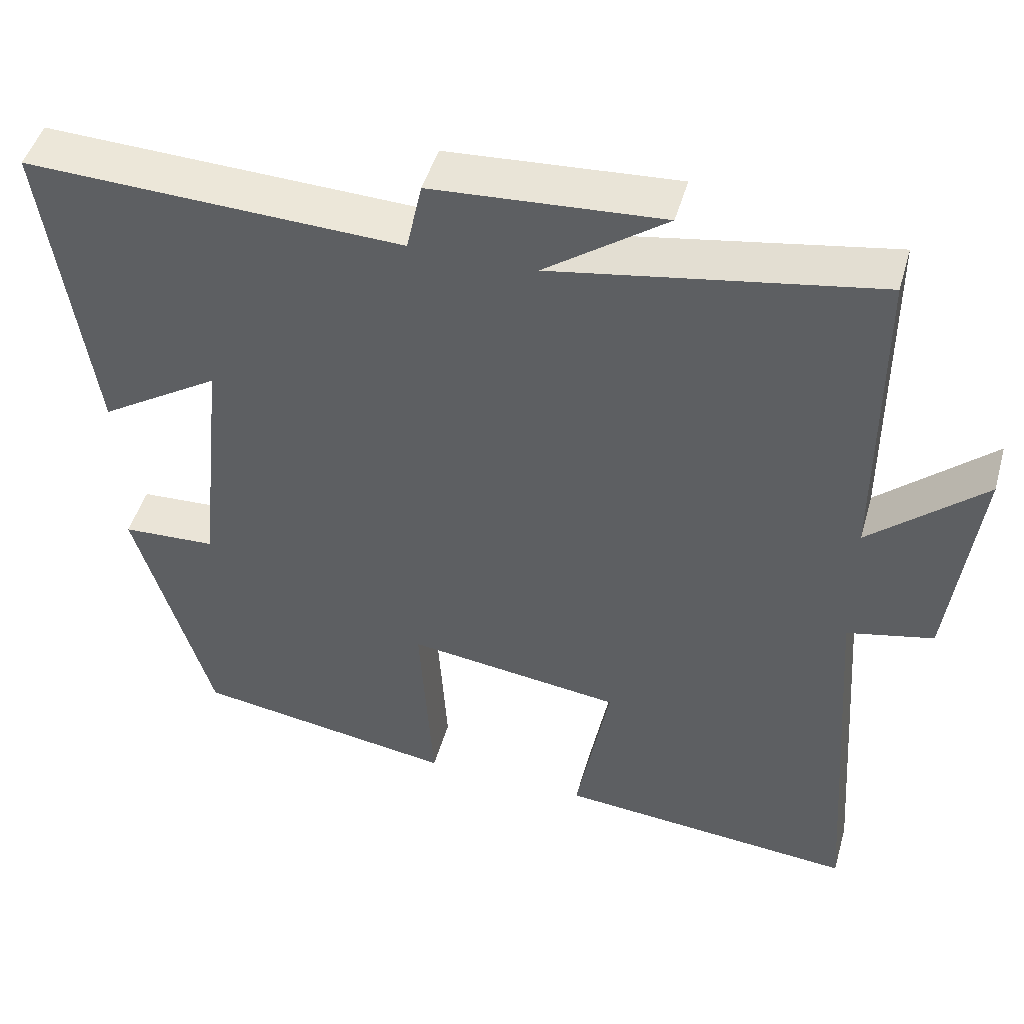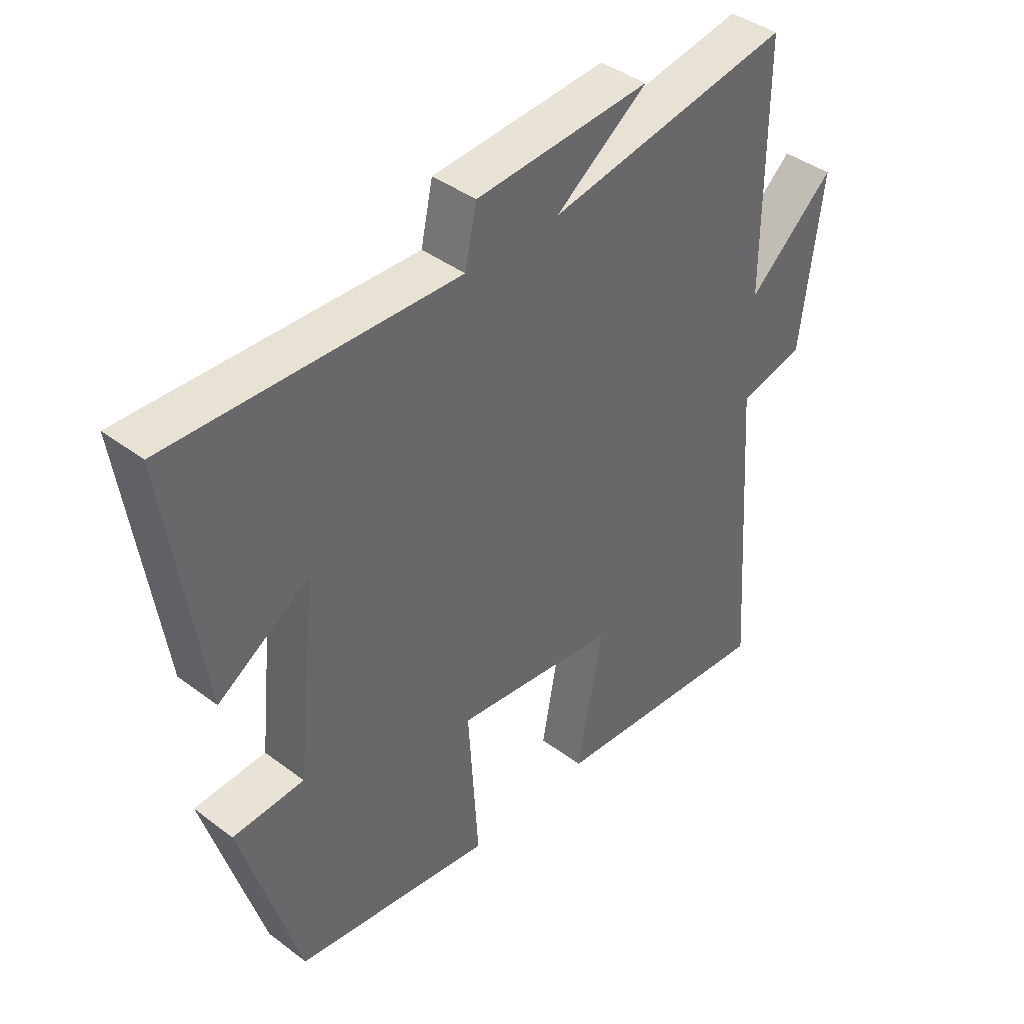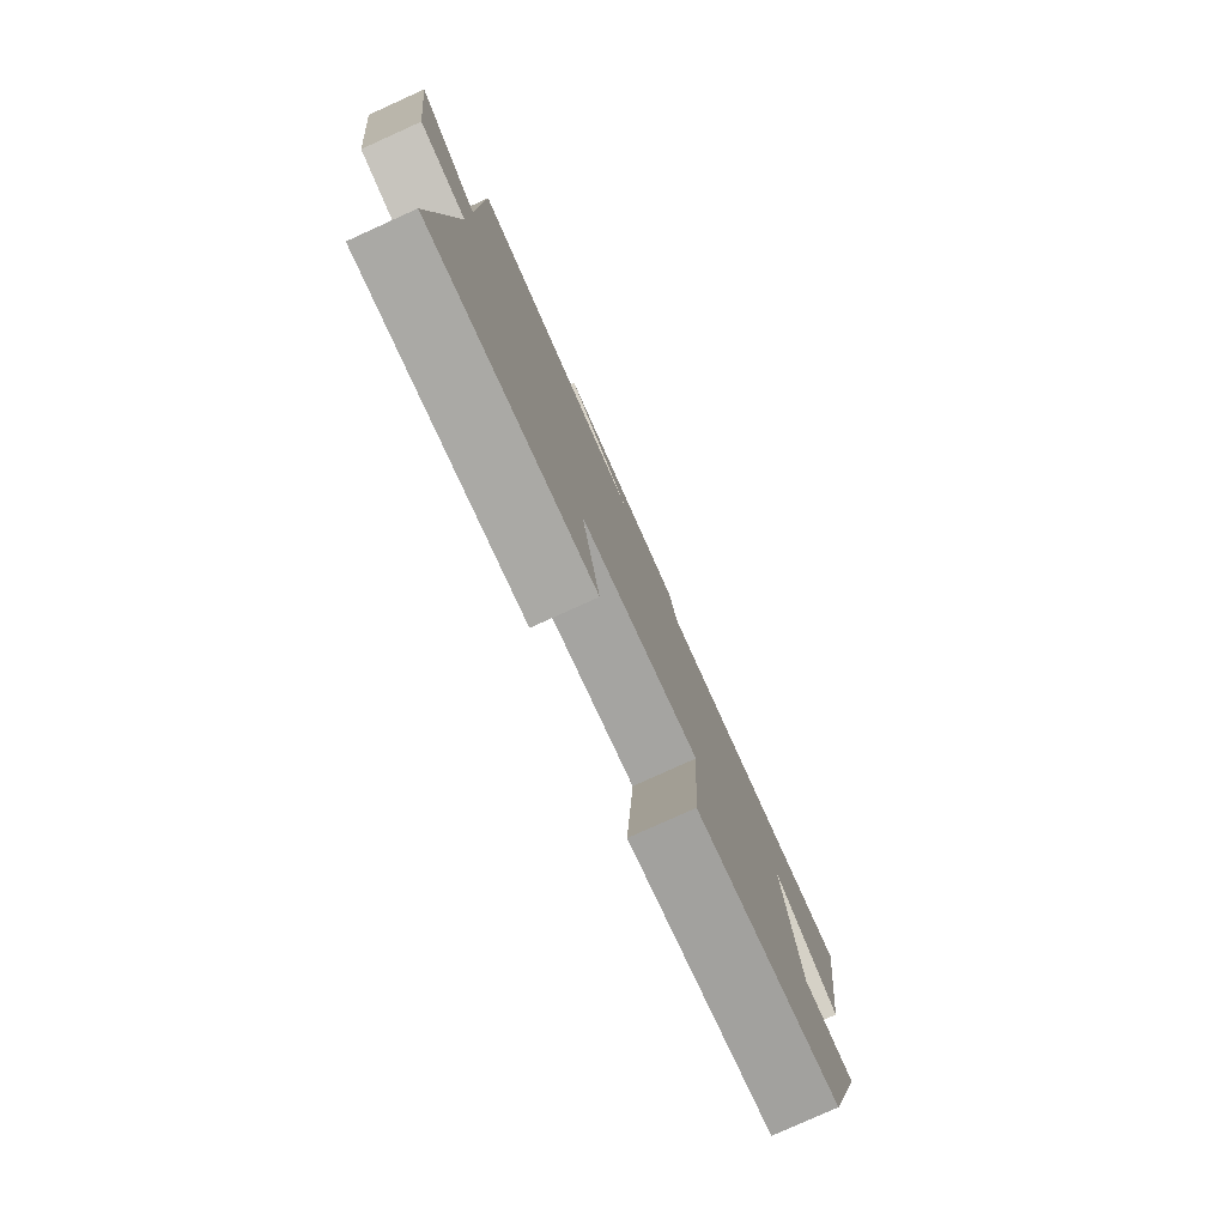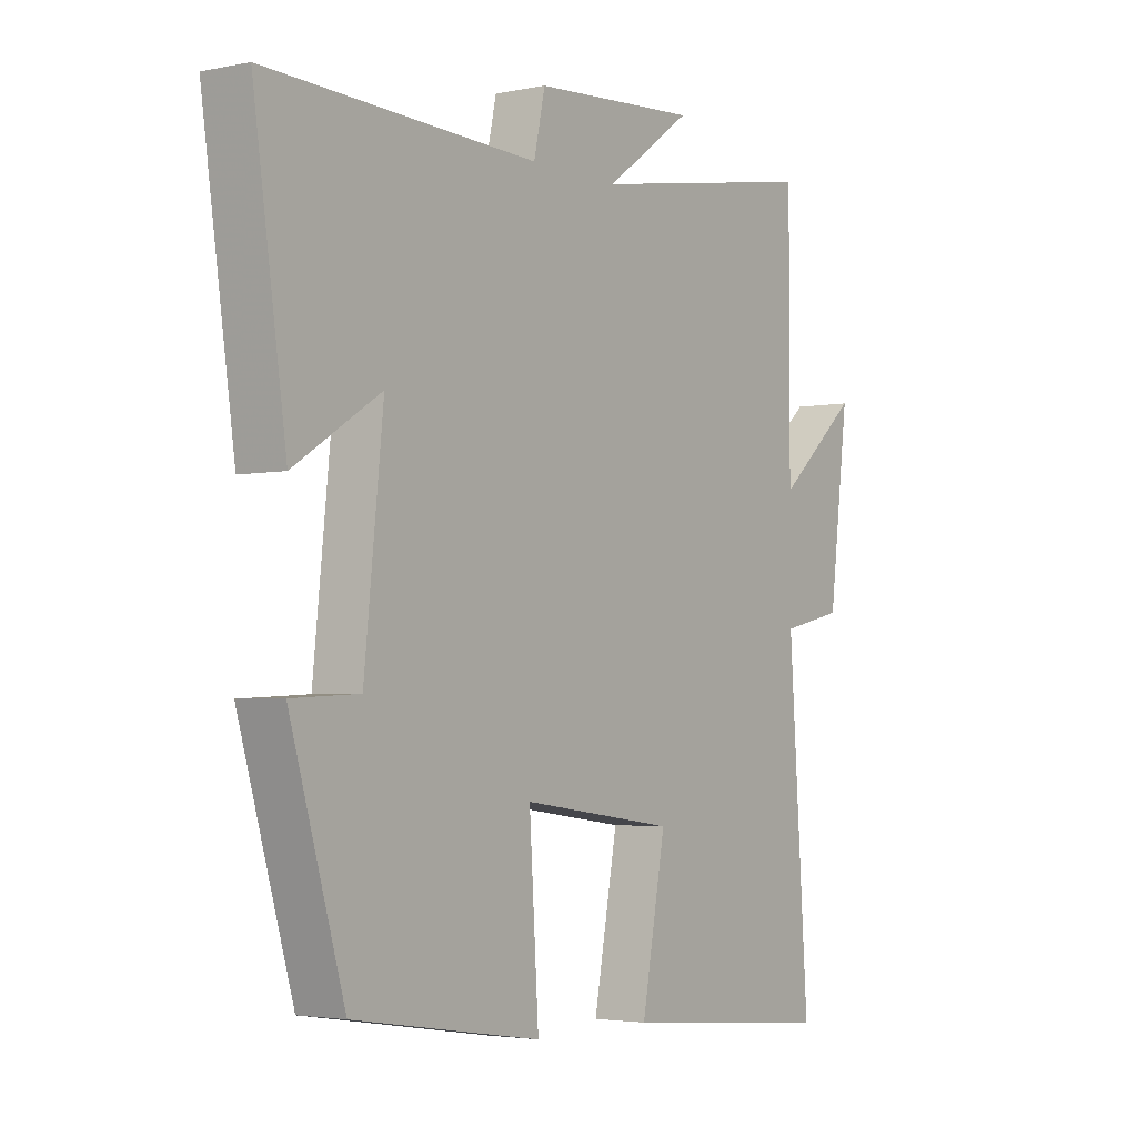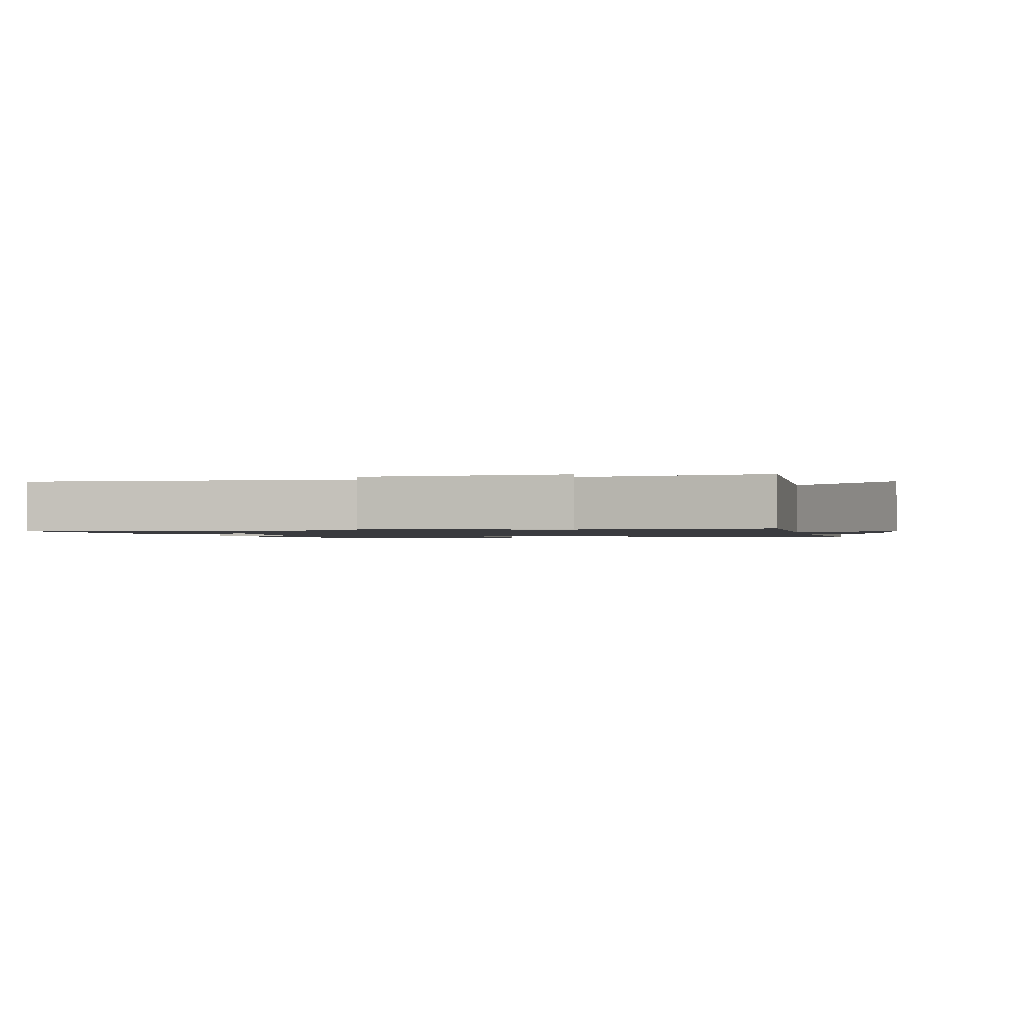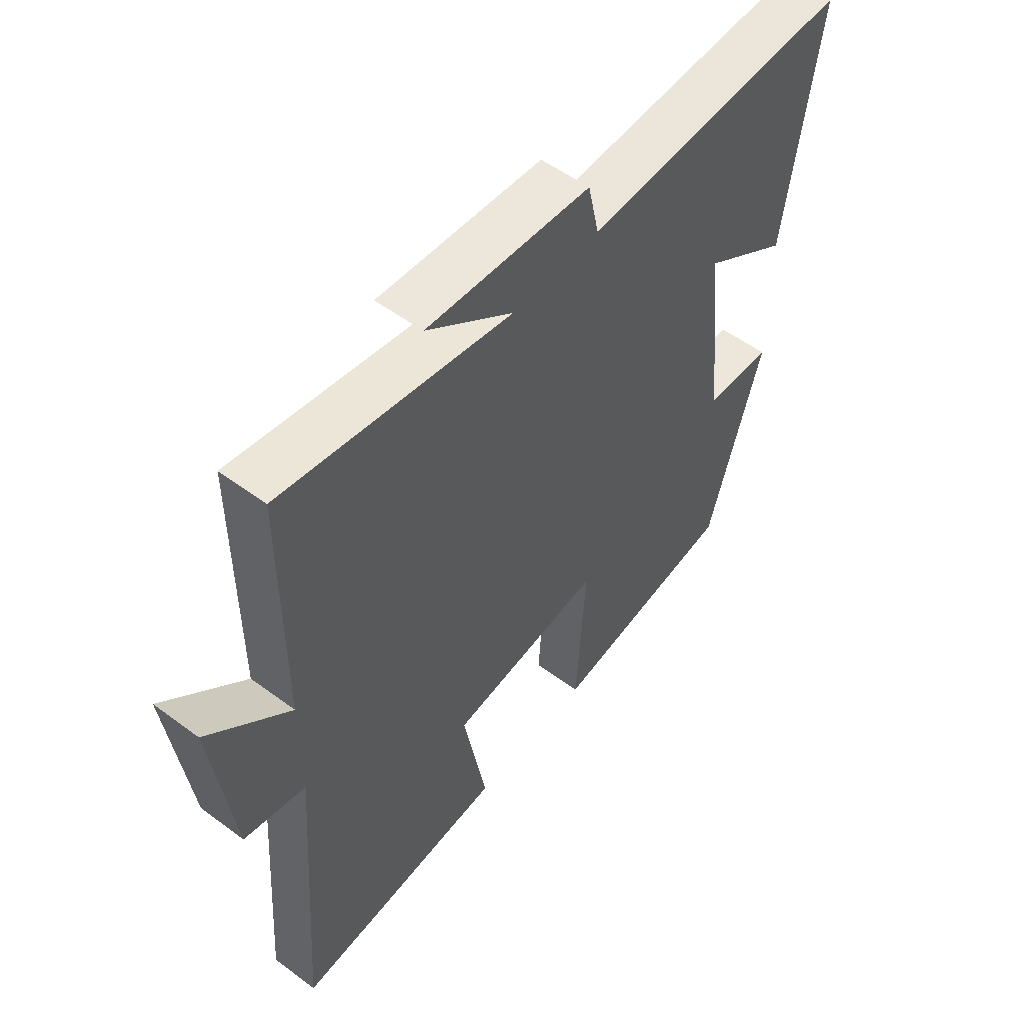
<metadata>
{"format":"obj","ext":"obj","renderer":"f3d","projection":"perspective","resolution":1024,"background":"white","views":[{"elev":47.2,"azim":15.7,"up":"+Z"},{"elev":41.0,"azim":-47.5,"up":"+Z"},{"elev":-79.8,"azim":114.3,"up":"+Z"},{"elev":-3.3,"azim":-54.9,"up":"+Z"},{"elev":-1.3,"azim":11.5,"up":"+Y"},{"elev":53.8,"azim":128.4,"up":"+Z"}]}
</metadata>
<code>
v -0.402 0.07 -0.448
v -0.5 0.07 -0.119
v -0.379 0.07 -0.113
v -0.345 0.07 0.209
v -0.5 0.07 0.111
v -0.559 0.07 0.518
v -0.074 0.07 0.5
v -0.054 0.07 0.592
v 0.242 0.07 0.612
v 0.086 0.07 0.5
v 0.5 0.07 0.571
v 0.5 0.07 0.162
v 0.647 0.07 0.291
v 0.611 0.07 0.005
v 0.5 0.07 -0.02
v 0.536 0.07 -0.534
v 0.151 0.07 -0.5
v 0.194 0.07 -0.268
v -0.082 0.07 -0.232
v -0.065 0.07 -0.5
v -0.402 0 -0.448
v -0.5 0 -0.119
v -0.379 0 -0.113
v -0.345 0 0.209
v -0.5 0 0.111
v -0.559 0 0.518
v -0.074 0 0.5
v -0.054 0 0.592
v 0.242 0 0.612
v 0.086 0 0.5
v 0.5 0 0.571
v 0.5 0 0.162
v 0.647 0 0.291
v 0.611 0 0.005
v 0.5 0 -0.02
v 0.536 0 -0.534
v 0.151 0 -0.5
v 0.194 0 -0.268
v -0.082 0 -0.232
v -0.065 0 -0.5
f 19 20 1 2
f 18 19 2 3
f 15 16 17 18
f 15 18 3 4
f 12 13 14 15
f 12 15 4
f 10 11 12 4
f 7 8 9 10
f 7 10 4 5
f 5 6 7
f 22 21 40 39
f 23 22 39 38
f 38 37 36 35
f 24 23 38 35
f 35 34 33 32
f 24 35 32
f 24 32 31 30
f 30 29 28 27
f 25 24 30 27
f 27 26 25
f 1 21 22 2
f 2 22 23 3
f 3 23 24 4
f 4 24 25 5
f 5 25 26 6
f 6 26 27 7
f 7 27 28 8
f 8 28 29 9
f 9 29 30 10
f 10 30 31 11
f 11 31 32 12
f 12 32 33 13
f 13 33 34 14
f 14 34 35 15
f 15 35 36 16
f 16 36 37 17
f 17 37 38 18
f 18 38 39 19
f 19 39 40 20
f 20 40 21 1

</code>
